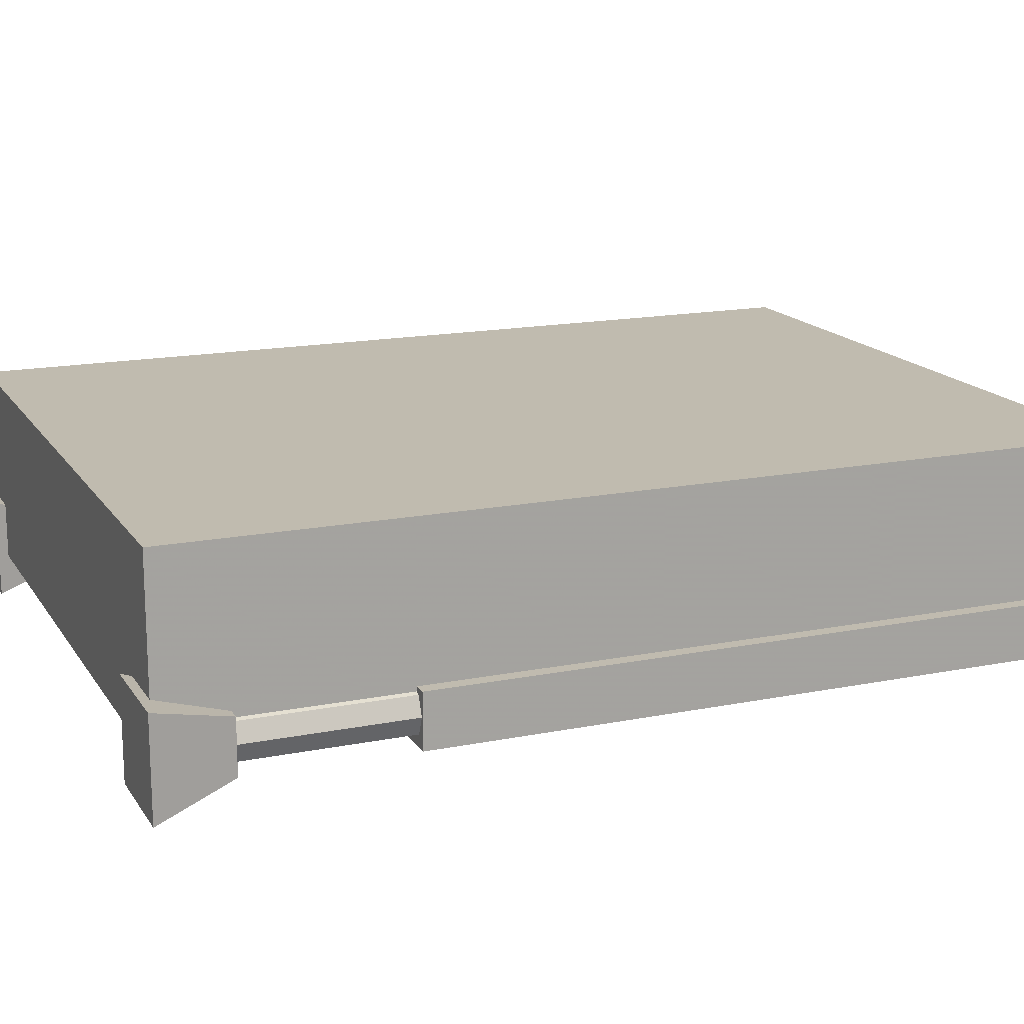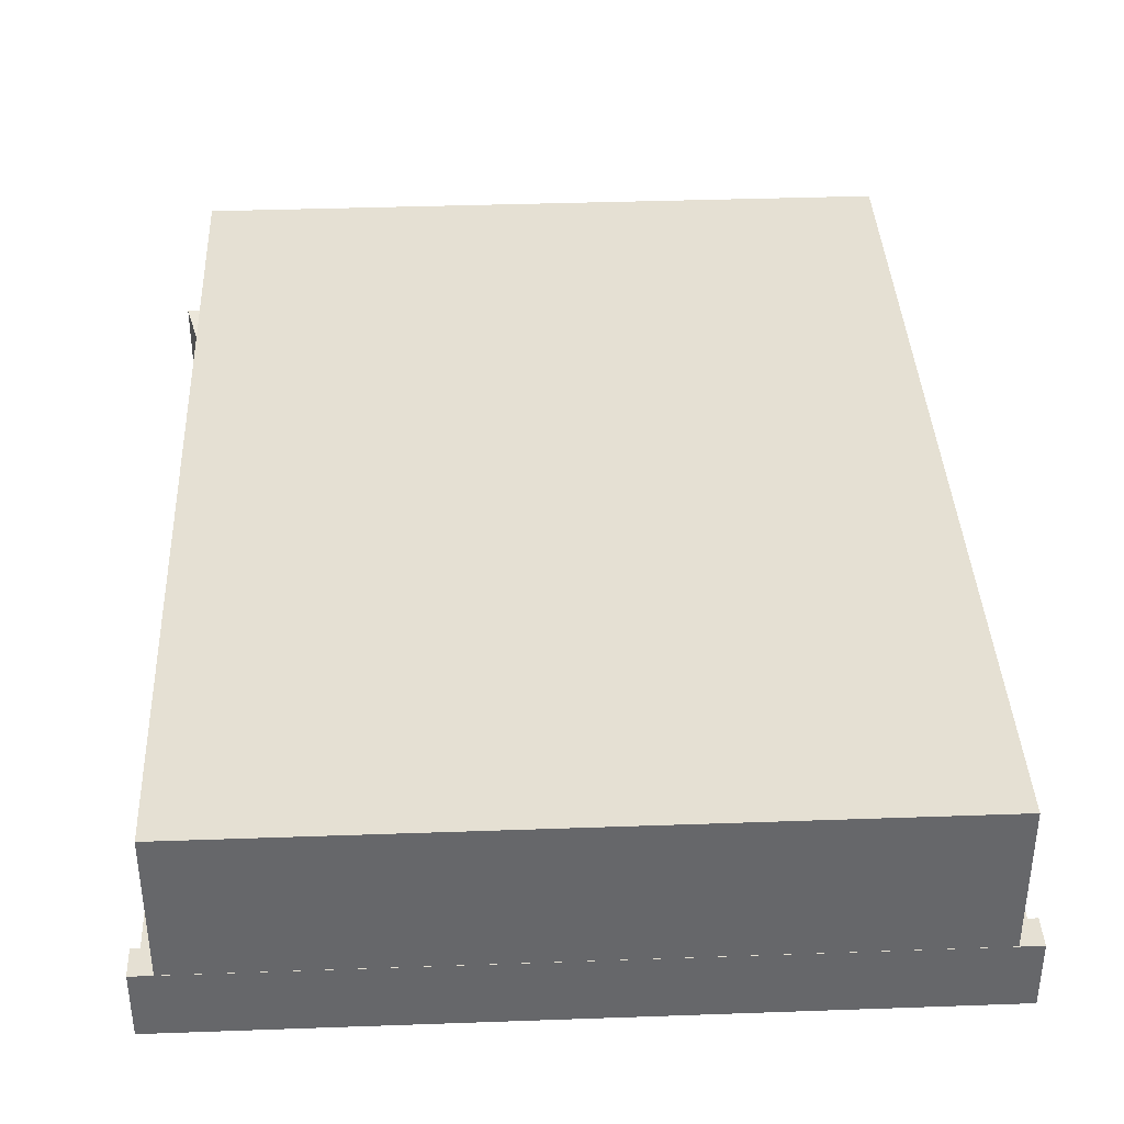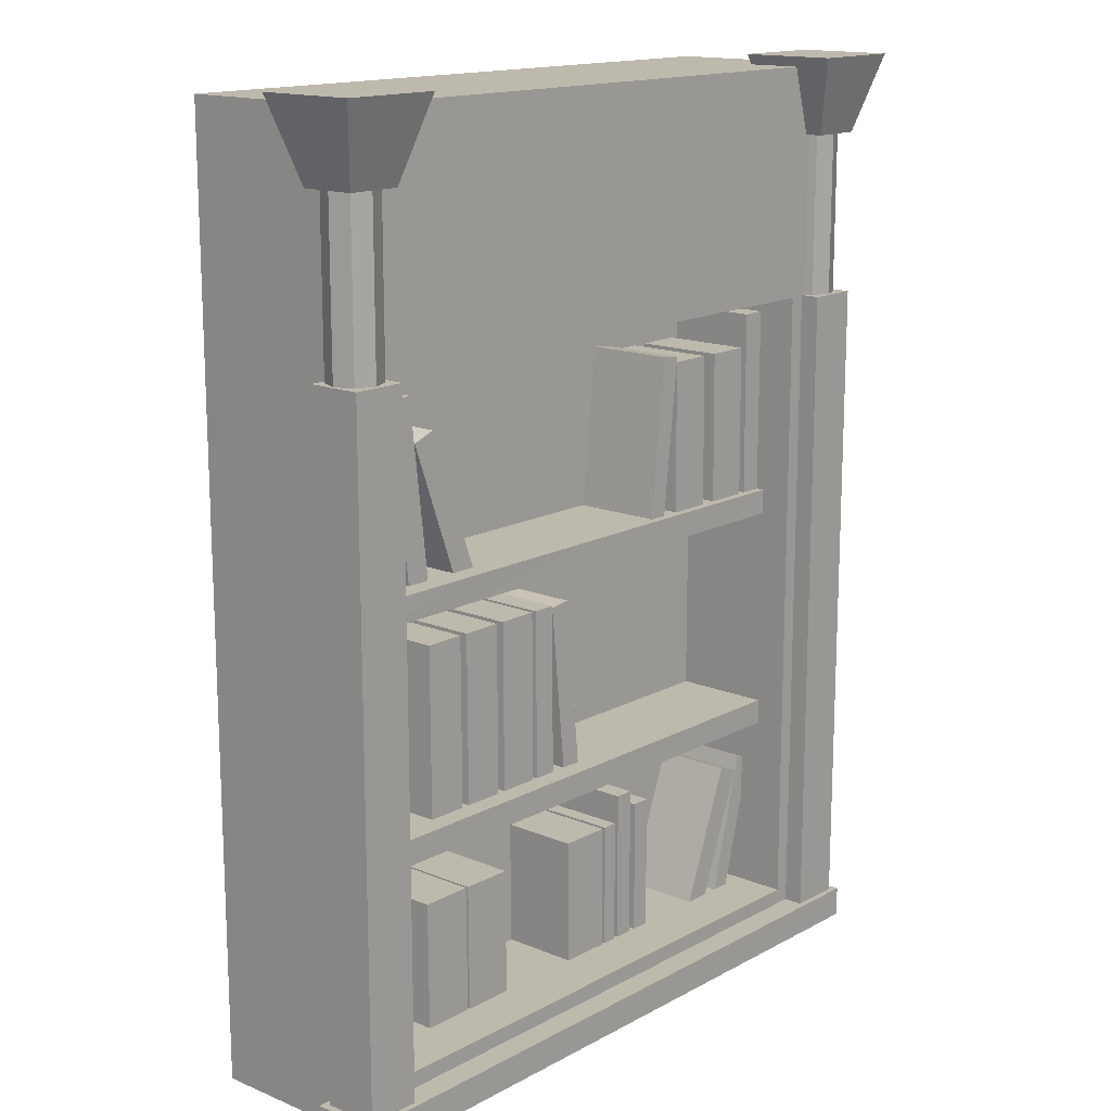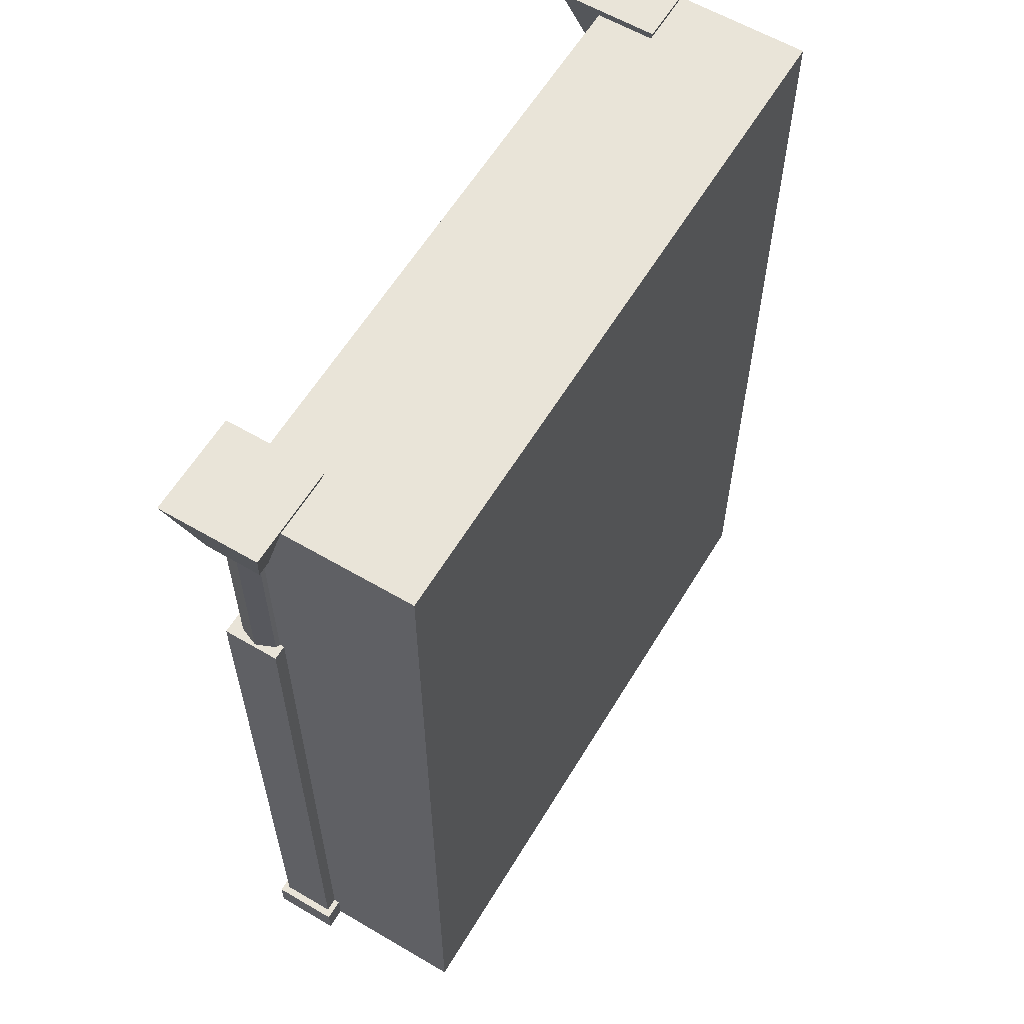
<metadata>
{"format":"obj","ext":"obj","renderer":"f3d","projection":"perspective","resolution":1024,"background":"white","views":[{"elev":16.2,"azim":-112.4,"up":"+Z"},{"elev":38.0,"azim":-2.6,"up":"+Z"},{"elev":15.2,"azim":131.2,"up":"+Y"},{"elev":60.2,"azim":-59.0,"up":"+Y"}]}
</metadata>
<code>
v 0.9862 25.12 6.11
v 5.595 25.12 6.11
v 10.2 25.12 6.11
v 14.81 25.12 6.11
v 19.42 25.12 6.11
v 0.9862 18.85 6.11
v 5.595 18.85 6.11
v 10.2 18.85 6.11
v 14.81 18.85 6.11
v 19.42 18.85 6.11
v 14.81 18.85 1.935
v 10.2 18.85 1.935
v 5.595 18.85 1.935
v 0.9862 0.007693 6.11
v 5.595 0.007693 6.11
v 10.2 0.007693 6.11
v 14.81 0.007693 6.11
v 19.42 0.007693 6.11
v 2.51 25.12 6.11
v 17.9 25.12 6.11
v 2.51 18.85 6.11
v 17.9 18.85 6.11
v 17.9 18.85 1.935
v 2.51 18.85 1.935
v 2.51 0.007693 6.11
v 17.9 0.007693 6.11
v 2.51 1.257 6.11
v 0.9862 1.257 6.11
v 10.2 1.257 6.11
v 5.595 1.257 6.11
v 14.81 1.257 6.11
v 17.9 1.257 6.11
v 19.42 1.257 6.11
v 17.9 1.257 1.935
v 10.2 1.257 1.935
v 14.81 1.257 1.935
v 5.595 1.257 1.935
v 2.51 1.257 1.935
v 19.42 25.12 1.085
v 17.9 25.12 1.085
v 17.9 18.85 1.085
v 19.42 18.85 1.085
v 14.81 25.12 1.085
v 10.2 25.12 1.085
v 10.2 18.85 1.085
v 14.81 18.85 1.085
v 5.595 25.12 1.085
v 5.595 18.85 1.085
v 2.51 25.12 1.085
v 2.51 18.85 1.085
v 19.42 1.257 1.085
v 17.9 1.257 1.085
v 17.9 0.007693 1.085
v 19.42 0.007693 1.085
v 14.81 1.257 1.085
v 10.2 1.257 1.085
v 10.2 0.007693 1.085
v 14.81 0.007693 1.085
v 5.595 1.257 1.085
v 5.595 0.007693 1.085
v 2.51 1.257 1.085
v 2.51 0.007693 1.085
v 0.9862 25.12 1.085
v 0.9862 18.85 1.085
v 0.9862 1.257 1.085
v 0.9862 0.007693 1.085
v 2.51 13.27 6.11
v 0.9862 13.27 6.11
v 10.2 13.27 6.11
v 5.595 13.27 6.11
v 14.81 13.27 6.11
v 17.9 13.27 6.11
v 19.42 13.27 6.11
v 10.2 13.27 1.935
v 14.81 13.27 1.936
v 5.595 13.27 1.935
v 2.51 13.27 1.935
v 0.9862 13.27 1.085
v 2.51 13.27 1.085
v 17.9 13.27 1.935
v 17.9 13.27 1.085
v 19.42 13.27 1.085
v 2.51 12.58 6.11
v 0.9862 12.58 6.11
v 10.2 12.58 6.11
v 5.595 12.58 6.11
v 14.81 12.58 6.11
v 17.9 12.58 6.11
v 19.42 12.58 6.11
v 10.2 12.58 1.935
v 14.81 12.58 1.945
v 5.595 12.58 1.935
v 2.51 12.58 1.935
v 0.9862 12.58 1.085
v 2.51 12.58 1.085
v 17.9 12.58 1.935
v 17.9 12.58 1.085
v 19.42 12.58 1.085
v 2.51 6.961 6.11
v 0.9862 6.961 6.11
v 10.2 6.961 6.11
v 5.595 6.961 6.11
v 14.81 6.961 6.11
v 17.9 6.961 6.11
v 19.42 6.961 6.11
v 10.2 6.961 1.935
v 14.81 6.961 1.935
v 5.595 6.961 1.935
v 2.51 6.961 1.935
v 0.9862 6.961 1.085
v 2.51 6.961 1.085
v 17.9 6.961 1.935
v 17.9 6.961 1.085
v 19.42 6.961 1.085
v 2.51 6.275 6.11
v 0.9862 6.275 6.11
v 10.2 6.275 6.11
v 5.595 6.275 6.11
v 14.81 6.275 6.11
v 17.9 6.275 6.11
v 19.42 6.275 6.11
v 10.2 6.275 1.935
v 14.81 6.275 1.935
v 5.595 6.275 1.935
v 2.51 6.275 1.935
v 0.9862 6.275 1.085
v 2.51 6.275 1.085
v 17.9 6.275 1.935
v 17.9 6.275 1.085
v 19.42 6.275 1.085
v 14.81 6.275 4.624
v 10.2 6.275 4.624
v 10.2 1.257 4.624
v 14.81 1.257 4.624
v 5.595 6.275 4.624
v 5.595 1.257 4.624
v 2.51 6.275 4.624
v 2.51 1.257 4.624
v 17.9 6.275 4.624
v 17.9 1.257 4.624
v 14.81 18.85 4.624
v 10.2 18.85 4.624
v 10.2 13.27 4.624
v 14.81 13.27 4.624
v 5.595 18.85 4.624
v 5.595 13.27 4.624
v 2.51 18.85 4.624
v 2.51 13.27 4.624
v 17.9 18.85 4.624
v 17.9 13.27 4.624
v 14.81 12.58 4.633
v 10.2 12.58 4.624
v 10.2 6.96 4.624
v 14.81 6.959 4.624
v 5.595 12.58 4.624
v 5.595 6.961 4.624
v 2.51 12.58 4.624
v 2.51 6.961 4.624
v 17.9 12.58 4.624
v 17.9 6.959 4.624
v 20 0.8215 2.193
v 20 0 2.193
v 20 0.8215 0.3931
v 20 0 0.3931
v 0.4083 0.8215 2.193
v 0.4083 2e-06 2.193
v 0.4083 0.8215 0.3931
v 0.4083 2e-06 0.3931
v 16.85 18.02 4.662
v 16.82 13.23 4.662
v 17.95 13.23 4.662
v 17.97 18.01 4.662
v 16.85 18.02 2.488
v 16.82 13.23 2.488
v 17.95 13.23 2.488
v 17.97 18.01 2.488
v 16.17 17.99 4.662
v 15.62 13.24 4.662
v 16.28 13.16 4.662
v 16.84 17.91 4.662
v 16.17 17.99 2.488
v 15.62 13.24 2.488
v 16.28 13.16 2.488
v 16.84 17.91 2.488
v 15.39 17.01 4.662
v 13.99 13.23 4.662
v 14.62 13 4.662
v 16.01 16.78 4.662
v 15.39 17.01 2.488
v 13.99 13.23 2.488
v 14.62 13 2.488
v 16.01 16.78 2.488
v 2.297 18.36 4.987
v 2.261 13.12 4.987
v 3.13 13.11 4.987
v 3.166 18.36 4.987
v 2.297 18.36 2.163
v 2.261 13.12 2.163
v 3.13 13.11 2.163
v 3.166 18.36 2.163
v 3.39 17.45 4.987
v 3.34 13.14 4.987
v 4.552 13.13 4.987
v 4.601 17.44 4.987
v 3.39 17.45 2.163
v 3.34 13.14 2.163
v 4.552 13.13 2.163
v 4.601 17.44 2.163
v 5.052 17.45 4.987
v 5.003 13.14 4.987
v 6.214 13.13 4.987
v 6.264 17.44 4.987
v 5.052 17.45 2.163
v 5.003 13.14 2.163
v 6.214 13.13 2.163
v 6.264 17.44 2.163
v 6.25 17.6 4.987
v 6.765 12.93 4.987
v 7.288 12.98 4.987
v 6.773 17.65 4.987
v 6.25 17.6 2.163
v 6.765 12.93 2.163
v 7.288 12.98 2.163
v 6.773 17.65 2.163
v 14.49 11.59 4.662
v 14.47 6.805 4.662
v 15.59 6.8 4.662
v 15.61 11.58 4.662
v 14.49 11.59 2.488
v 14.47 6.805 2.488
v 15.59 6.8 2.488
v 15.61 11.58 2.488
v 13.13 11.59 4.662
v 13.11 6.805 4.662
v 14.24 6.8 4.662
v 14.26 11.58 4.662
v 13.13 11.59 2.488
v 13.11 6.805 2.488
v 14.24 6.8 2.488
v 14.26 11.58 2.488
v 11.77 11.59 4.662
v 11.75 6.805 4.662
v 12.88 6.8 4.662
v 12.9 11.58 4.662
v 11.77 11.59 2.488
v 11.75 6.805 2.488
v 12.88 6.8 2.488
v 12.9 11.58 2.488
v 10.97 11.59 4.662
v 10.96 6.805 4.662
v 11.6 6.8 4.662
v 11.62 11.58 4.662
v 10.97 11.59 2.488
v 10.96 6.805 2.488
v 11.6 6.8 2.488
v 11.62 11.58 2.488
v 10.39 11.61 4.662
v 9.92 6.853 4.662
v 10.5 6.78 4.662
v 10.98 11.54 4.662
v 10.39 11.61 2.488
v 9.92 6.853 2.488
v 10.5 6.78 2.488
v 10.98 11.54 2.488
v 16.93 4.714 4.662
v 16.9 1.119 4.662
v 18.34 1.116 4.662
v 18.37 4.711 4.662
v 16.93 4.714 2.488
v 16.9 1.119 2.488
v 18.34 1.116 2.488
v 18.37 4.711 2.488
v 14.38 4.714 4.662
v 14.35 1.119 4.662
v 15.79 1.116 4.662
v 15.82 4.711 4.662
v 14.38 4.714 2.488
v 14.35 1.119 2.488
v 15.79 1.116 2.488
v 15.82 4.711 2.488
v 12.87 4.714 4.662
v 12.84 1.119 4.662
v 14.28 1.116 4.662
v 14.3 4.711 4.662
v 12.87 4.714 2.488
v 12.84 1.119 2.488
v 14.28 1.116 2.488
v 14.3 4.711 2.488
v 8.886 4.714 4.662
v 8.859 1.119 4.662
v 10.3 1.116 4.662
v 10.32 4.711 4.662
v 8.886 4.714 2.488
v 8.859 1.119 2.488
v 10.3 1.116 2.488
v 10.32 4.711 2.488
v 8.346 4.714 4.662
v 8.338 1.119 4.662
v 8.76 1.116 4.662
v 8.768 4.711 4.662
v 8.346 4.714 2.488
v 8.338 1.119 2.488
v 8.76 1.116 2.488
v 8.768 4.711 2.488
v 7.687 5.478 4.662
v 7.677 0.3569 4.662
v 8.207 0.3516 4.662
v 8.217 5.473 4.662
v 7.687 5.478 2.488
v 7.677 0.3569 2.488
v 8.207 0.3516 2.488
v 8.217 5.473 2.488
v 6.952 5.032 4.662
v 6.942 0.3699 4.662
v 7.472 0.3651 4.662
v 7.482 5.027 4.662
v 6.952 5.032 2.488
v 6.942 0.3699 2.488
v 7.472 0.3651 2.488
v 7.482 5.027 2.488
v 2.22 5.021 4.662
v 3.386 0.5069 4.662
v 3.899 0.6358 4.662
v 2.733 5.15 4.662
v 2.22 5.021 2.488
v 3.386 0.5069 2.488
v 3.899 0.6358 2.488
v 2.733 5.15 2.488
v 2.863 4.757 4.662
v 4.527 0.402 4.662
v 5.159 0.6403 4.662
v 3.495 4.995 4.662
v 2.863 4.757 2.488
v 4.527 0.402 2.488
v 5.159 0.6403 2.488
v 3.495 4.995 2.488
v 0.6067 18.87 2.029
v 2.079 18.87 2.029
v 0.6067 18.87 0.557
v 2.079 18.87 0.557
v 0.6067 0.006642 2.029
v 2.079 0.006642 2.029
v 0.6067 0.006642 0.557
v 2.079 0.006642 0.557
v 1.364 23.41 1.372
v 1.364 23.41 0.6807
v 0.8752 23.41 0.8832
v 0.6726 23.41 1.372
v 0.8752 23.41 1.861
v 1.364 23.41 2.064
v 1.853 23.41 1.861
v 2.056 23.41 1.372
v 1.853 23.41 0.8832
v 1.364 18.58 0.6807
v 0.8752 18.58 0.8832
v 0.6726 18.58 1.372
v 0.8752 18.58 1.861
v 1.364 18.58 2.064
v 1.853 18.58 1.861
v 2.056 18.58 1.372
v 1.853 18.58 0.8832
v 1.364 18.58 1.372
v 2.682 25.4 2.682
v 0 25.4 2.682
v 2.074 23.29 2.074
v 0.6087 23.29 2.074
v 2.682 25.4 0
v 0 25.4 0
v 2.074 23.29 0.6087
v 0.6087 23.29 0.6087
v 19.8 18.87 2.029
v 18.33 18.87 2.029
v 19.8 18.87 0.557
v 18.33 18.87 0.557
v 19.8 0.006642 2.029
v 18.33 0.006642 2.029
v 19.8 0.006642 0.557
v 18.33 0.006642 0.557
v 19.04 23.41 1.372
v 19.04 23.41 0.6807
v 19.53 23.41 0.8832
v 19.73 23.41 1.372
v 19.53 23.41 1.861
v 19.04 23.41 2.064
v 18.55 23.41 1.861
v 18.35 23.41 1.372
v 18.55 23.41 0.8832
v 19.04 18.58 0.6807
v 19.53 18.58 0.8832
v 19.73 18.58 1.372
v 19.53 18.58 1.861
v 19.04 18.58 2.064
v 18.55 18.58 1.861
v 18.35 18.58 1.372
v 18.55 18.58 0.8832
v 19.04 18.58 1.372
v 17.73 25.4 2.682
v 20.41 25.4 2.682
v 18.33 23.29 2.074
v 19.8 23.29 2.074
v 17.73 25.4 0
v 20.41 25.4 0
v 18.33 23.29 0.6087
v 19.8 23.29 0.6087
g obj0
f 112 107 154 160
f 91 96 159 151
f 96 112 160 159
f 160 154 151 159
f 1 19 49 63
f 2 3 44 47
f 3 4 43 44
f 4 20 40 43
f 12 11 141 142
f 144 143 142 141
f 34 36 134 140
f 123 128 139 131
f 126 116 100 110
f 75 74 143 144
f 124 125 109 108
f 122 124 108 106
f 6 21 19 1
f 7 8 3 2
f 8 9 4 3
f 9 22 20 4
f 108 109 158 156
f 10 42 39 5
f 128 34 140 139
f 123 122 106 107
f 127 126 110 111
f 140 134 131 139
f 64 6 1 63
f 109 93 157 158
f 28 27 115 116
f 30 29 117 118
f 29 31 119 117
f 31 32 120 119
f 93 92 155 157
f 33 51 130 121
f 37 38 138 136
f 121 130 114 105
f 143 146 145 142
f 38 125 137 138
f 65 28 116 126
f 156 158 157 155
f 115 118 102 99
f 38 37 59 61
f 60 62 61 59
f 105 114 98 89
f 37 35 56 59
f 57 60 59 56
f 74 76 146 143
f 103 104 88 87
f 62 66 65 61
f 101 103 87 85
f 36 34 52 55
f 53 58 55 52
f 102 101 85 86
f 24 77 79 50
f 61 65 126 127
f 14 25 27 28
f 15 16 29 30
f 16 17 31 29
f 17 26 32 31
f 106 108 156 153
f 18 54 51 33
f 125 124 135 137
f 119 120 104 103
f 117 119 103 101
f 136 138 137 135
f 66 14 28 65
f 92 90 152 155
f 153 156 155 152
f 107 106 153 154
f 90 91 151 152
f 154 153 152 151
f 66 62 25 14
f 60 57 16 15
f 57 58 17 16
f 58 53 26 17
f 35 37 136 133
f 124 122 132 135
f 133 136 135 132
f 36 35 133 134
f 118 117 101 102
f 116 115 99 100
f 100 99 83 84
f 109 125 127 111
f 80 75 144 150
f 11 23 149 141
f 19 2 47 49
f 20 5 39 40
f 122 123 131 132
f 134 133 132 131
f 114 113 97 98
f 112 96 97 113
f 21 7 2 19
f 22 10 5 20
f 27 30 118 115
f 32 33 121 120
f 93 109 111 95
f 98 97 81 82
f 50 64 63 49
f 25 15 30 27
f 26 18 33 32
f 23 80 150 149
f 150 144 141 149
f 62 60 15 25
f 53 54 18 26
f 96 80 81 97
f 125 38 61 127
f 104 105 89 88
f 99 102 86 83
f 96 91 75 80
f 35 36 55 56
f 58 57 56 55
f 88 89 73 72
f 83 86 70 67
f 54 53 52 51
f 41 46 43 40
f 95 94 78 79
f 23 11 46 41
f 34 128 129 52
f 146 148 147 145
f 51 52 129 130
f 13 24 50 48
f 94 84 68 78
f 48 50 49 47
f 12 13 48 45
f 120 121 105 104
f 45 48 47 44
f 42 41 40 39
f 110 100 84 94
f 92 93 77 76
f 46 45 44 43
f 90 92 76 74
f 11 12 45 46
f 68 67 21 6
f 70 69 8 7
f 69 71 9 8
f 71 72 22 9
f 76 77 148 146
f 73 82 42 10
f 130 129 113 114
f 111 110 94 95
f 91 90 74 75
f 128 112 113 129
f 78 68 6 64
f 77 24 147 148
f 13 12 142 145
f 77 93 95 79
f 79 78 64 50
f 67 70 7 21
f 72 73 10 22
f 80 23 41 81
f 128 123 107 112
f 82 81 41 42
f 84 83 67 68
f 86 85 69 70
f 85 87 71 69
f 87 88 72 71
f 24 13 145 147
f 89 98 82 73
f 161 162 164 163
f 165 166 162 161
f 166 168 164 162
f 168 167 163 164
f 167 165 161 163
f 167 168 166 165
f 169 172 176 173
f 260 259 263 264
f 225 226 227 228
f 170 169 173 174
f 170 171 172 169
f 170 174 175 171
f 171 175 176 172
f 317 313 316 320
f 233 234 235 236
f 294 295 291 290
f 266 270 271 267
f 174 173 176 175
f 221 217 220 224
f 277 273 276 280
f 210 209 213 214
f 249 252 256 253
f 265 268 272 269
f 302 303 299 298
f 257 261 262 258
f 235 239 240 236
f 265 266 267 268
f 302 298 297 301
f 285 288 287 286
f 302 301 304 303
f 257 258 259 260
f 269 272 271 270
f 303 304 300 299
f 229 232 231 230
f 177 180 184 181
f 177 178 179 180
f 177 181 182 178
f 327 328 324 323
f 301 297 300 304
f 178 182 183 179
f 281 284 288 285
f 180 179 183 184
f 310 311 307 306
f 241 242 243 244
f 181 184 183 182
f 281 282 283 284
f 237 240 239 238
f 221 222 218 217
f 217 218 219 220
f 309 305 308 312
f 282 286 287 283
f 258 262 263 259
f 318 317 320 319
f 277 278 274 273
f 248 244 243 247
f 298 299 300 297
f 281 285 286 282
f 255 254 253 256
f 278 279 275 274
f 229 230 226 225
f 229 225 228 232
f 224 220 219 223
f 222 223 219 218
f 245 246 242 241
f 245 241 244 248
f 318 319 315 314
f 233 236 240 237
f 319 320 316 315
f 246 247 243 242
f 295 296 292 291
f 314 315 316 313
f 189 185 188 192
f 253 254 250 249
f 310 306 305 309
f 221 224 223 222
f 190 191 187 186
f 310 309 312 311
f 249 250 251 252
f 209 212 216 213
f 265 269 270 266
f 190 189 192 191
f 307 311 312 308
f 273 274 275 276
f 232 228 227 231
f 245 248 247 246
f 186 187 188 185
f 306 307 308 305
f 318 314 313 317
f 187 191 192 188
f 189 190 186 185
f 193 196 200 197
f 326 327 323 322
f 214 213 216 215
f 294 290 289 293
f 239 235 234 238
f 194 198 199 195
f 333 336 335 334
f 211 215 216 212
f 230 231 227 226
f 290 291 292 289
f 326 325 328 327
f 294 293 296 295
f 250 254 255 251
f 335 331 330 334
f 280 276 275 279
f 233 237 238 234
f 210 214 215 211
f 210 211 212 209
f 198 197 200 199
f 257 260 264 261
f 284 283 287 288
f 268 267 271 272
f 198 194 193 197
f 293 289 292 296
f 194 195 196 193
f 261 264 263 262
f 195 199 200 196
f 326 322 321 325
f 201 204 208 205
f 201 202 203 204
f 201 205 206 202
f 252 251 255 256
f 332 331 335 336
f 202 206 207 203
f 322 323 324 321
f 204 203 207 208
f 325 321 324 328
f 329 332 336 333
f 205 208 207 206
f 329 333 334 330
f 329 330 331 332
f 277 280 279 278
f 337 338 340 339
f 341 342 338 337
f 342 344 340 338
f 344 343 339 340
f 343 341 337 339
f 343 344 342 341
f 345 346 347
f 345 347 348
f 345 348 349
f 345 349 350
f 345 350 351
f 345 351 352
f 345 352 353
f 345 353 346
f 346 354 355 347
f 347 355 356 348
f 348 356 357 349
f 349 357 358 350
f 350 358 359 351
f 351 359 360 352
f 352 360 361 353
f 353 361 354 346
f 354 362 355
f 355 362 356
f 356 362 357
f 357 362 358
f 358 362 359
f 359 362 360
f 360 362 361
f 361 362 354
f 363 364 366 365
f 367 368 364 363
f 368 370 366 364
f 370 369 365 366
f 369 367 363 365
f 369 370 368 367
f 371 373 374 372
f 375 371 372 376
f 376 372 374 378
f 378 374 373 377
f 377 373 371 375
f 377 375 376 378
f 381 380 379
f 382 381 379
f 383 382 379
f 384 383 379
f 385 384 379
f 386 385 379
f 387 386 379
f 380 387 379
f 380 381 389 388
f 381 382 390 389
f 382 383 391 390
f 383 384 392 391
f 384 385 393 392
f 385 386 394 393
f 386 387 395 394
f 387 380 388 395
f 389 396 388
f 390 396 389
f 391 396 390
f 392 396 391
f 393 396 392
f 394 396 393
f 395 396 394
f 388 396 395
f 397 399 400 398
f 401 397 398 402
f 402 398 400 404
f 404 400 399 403
f 403 399 397 401
f 403 401 402 404

</code>
